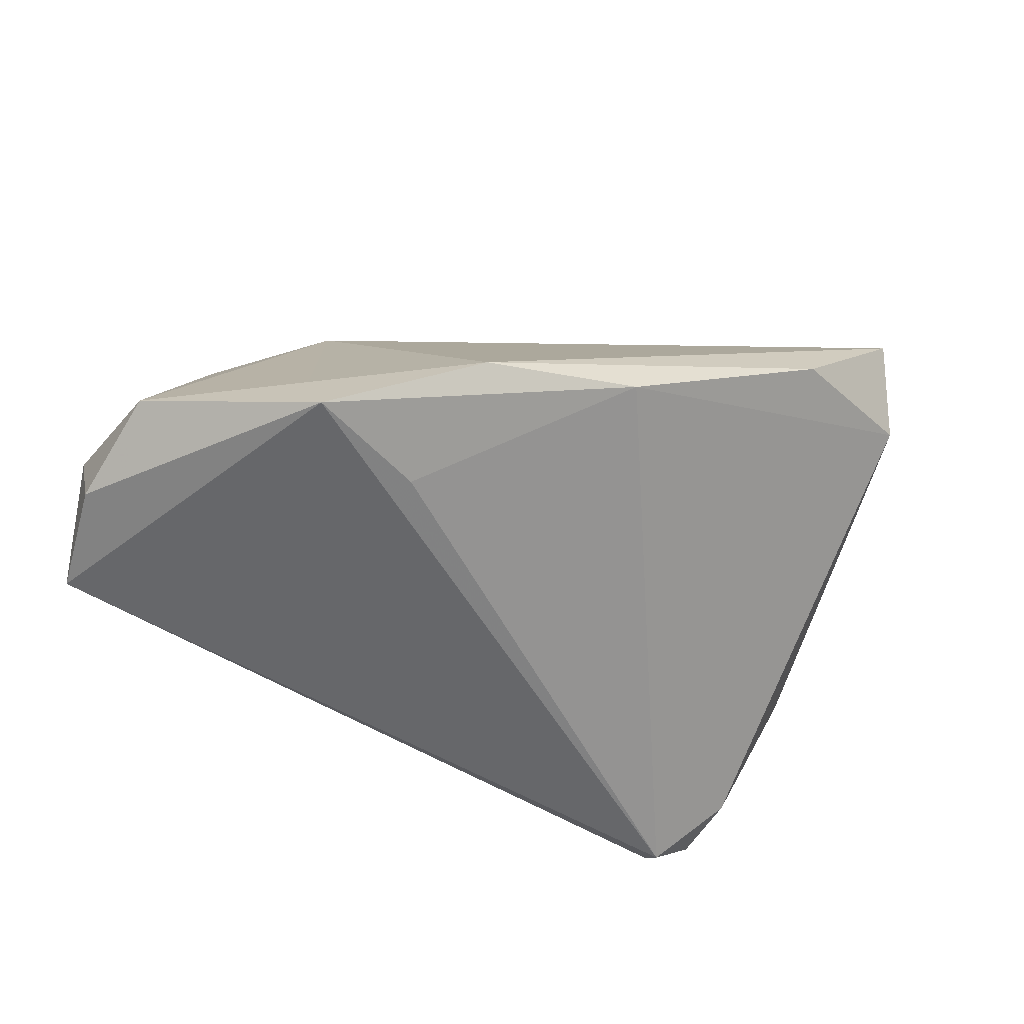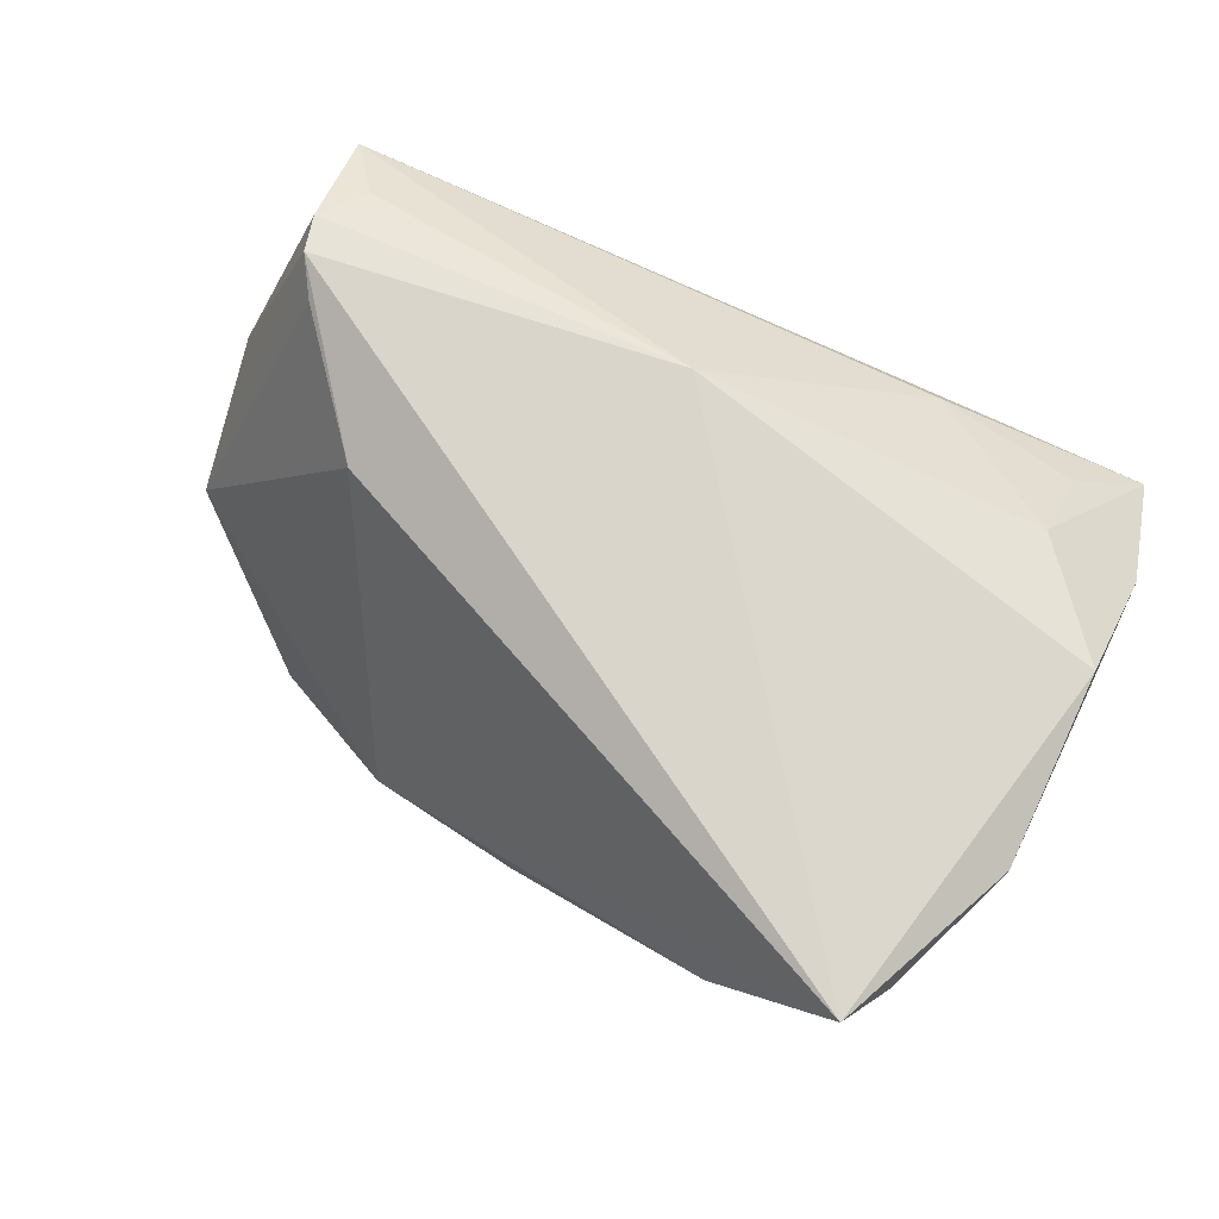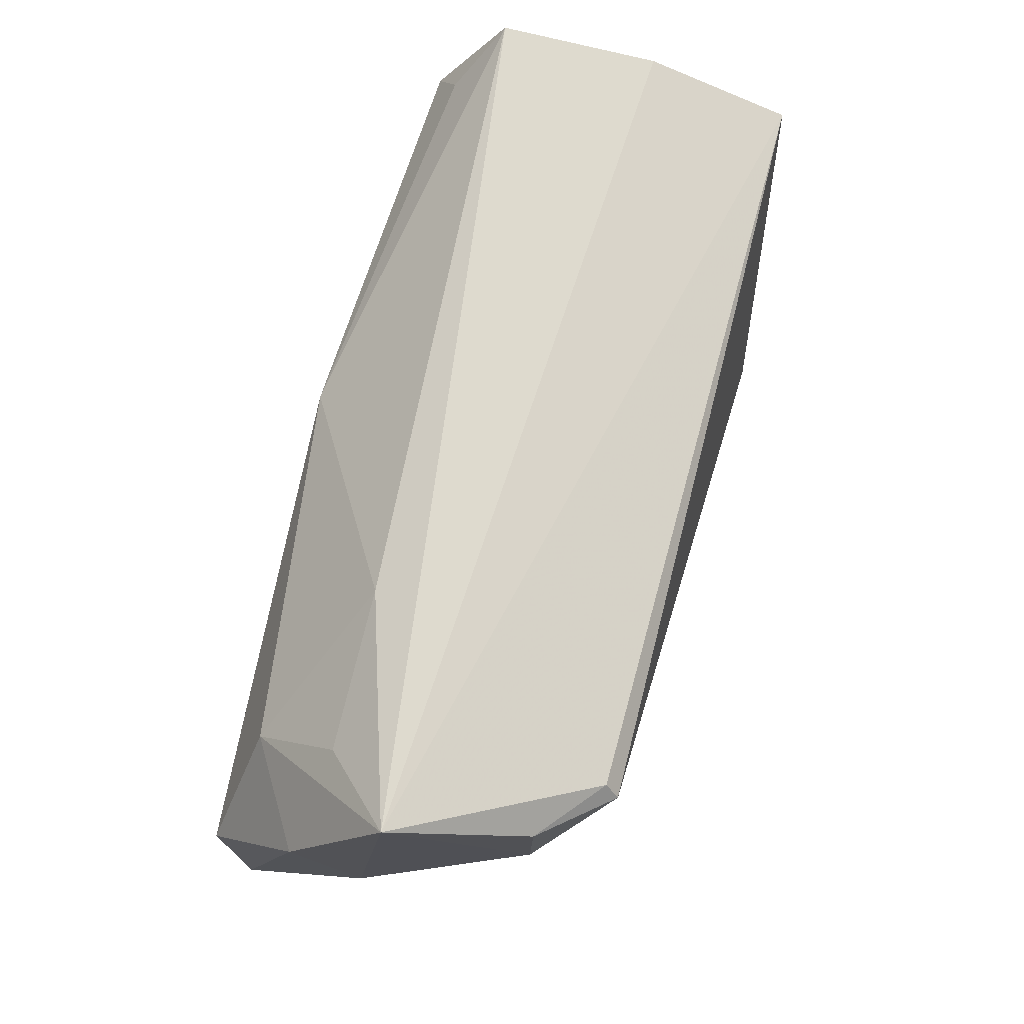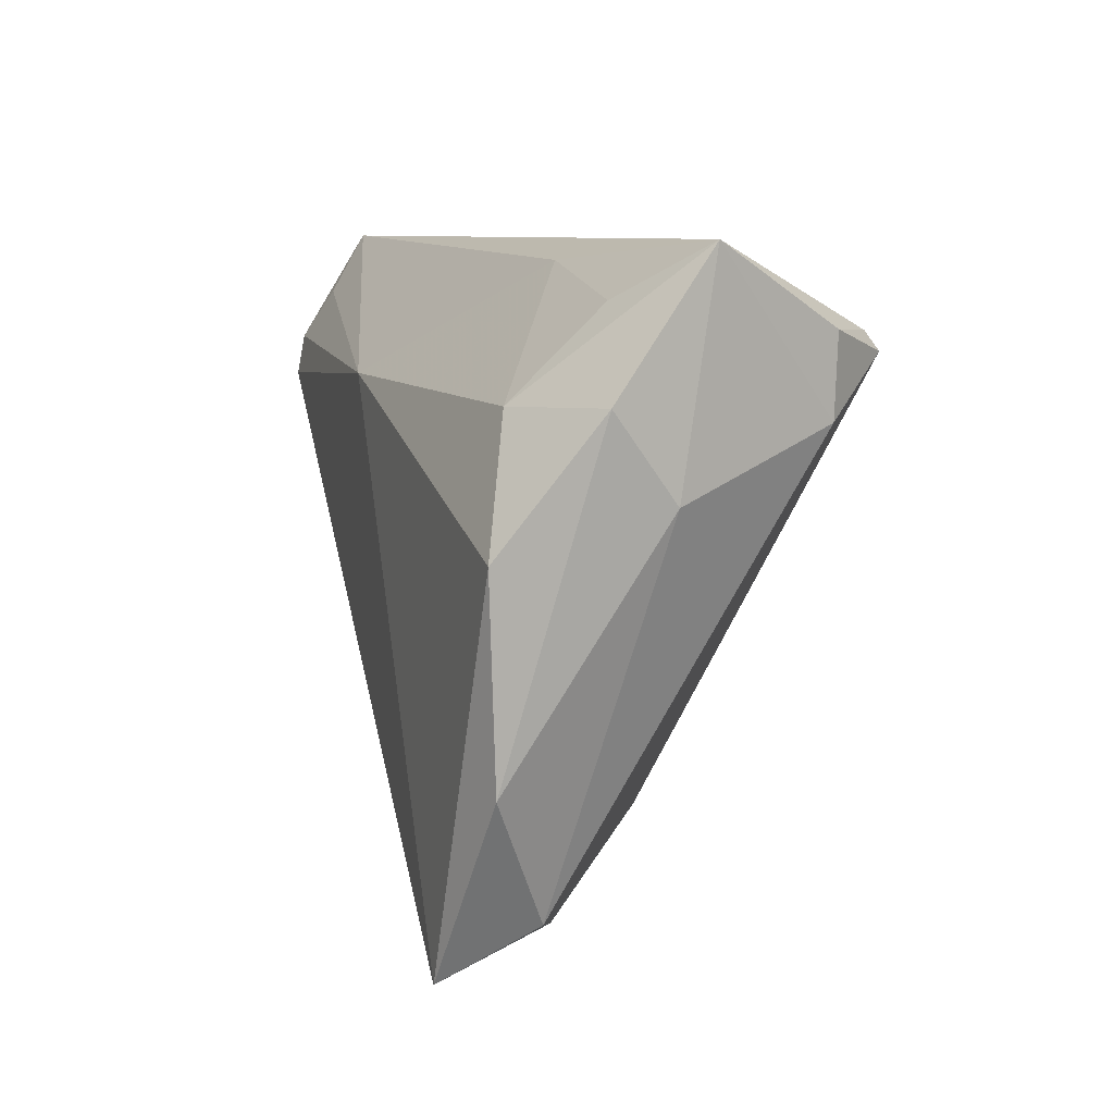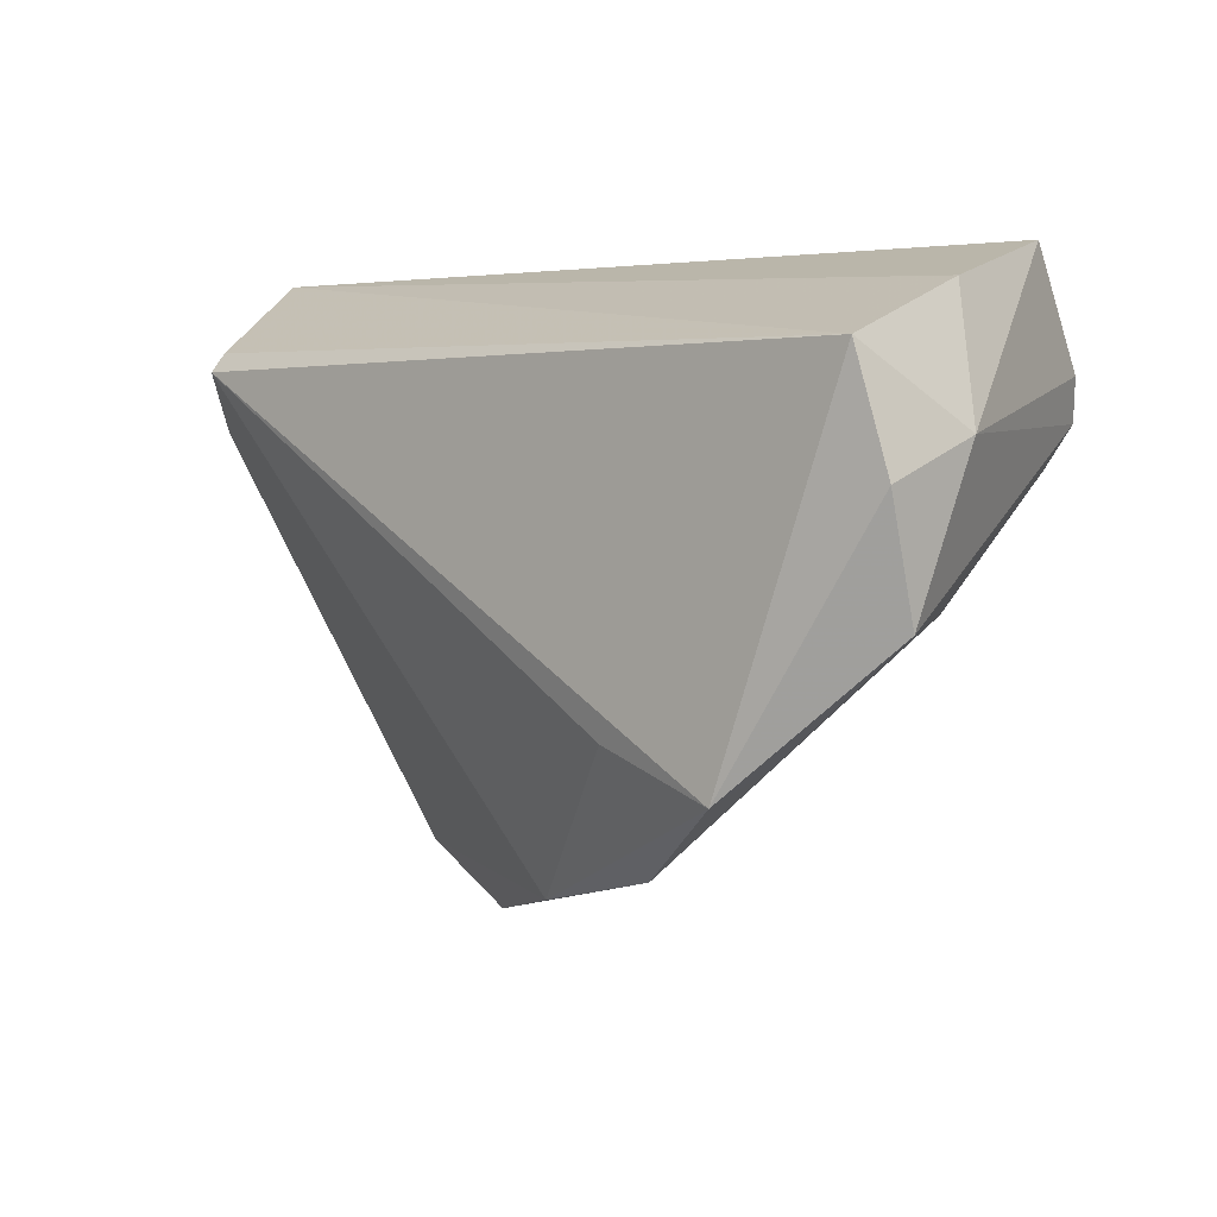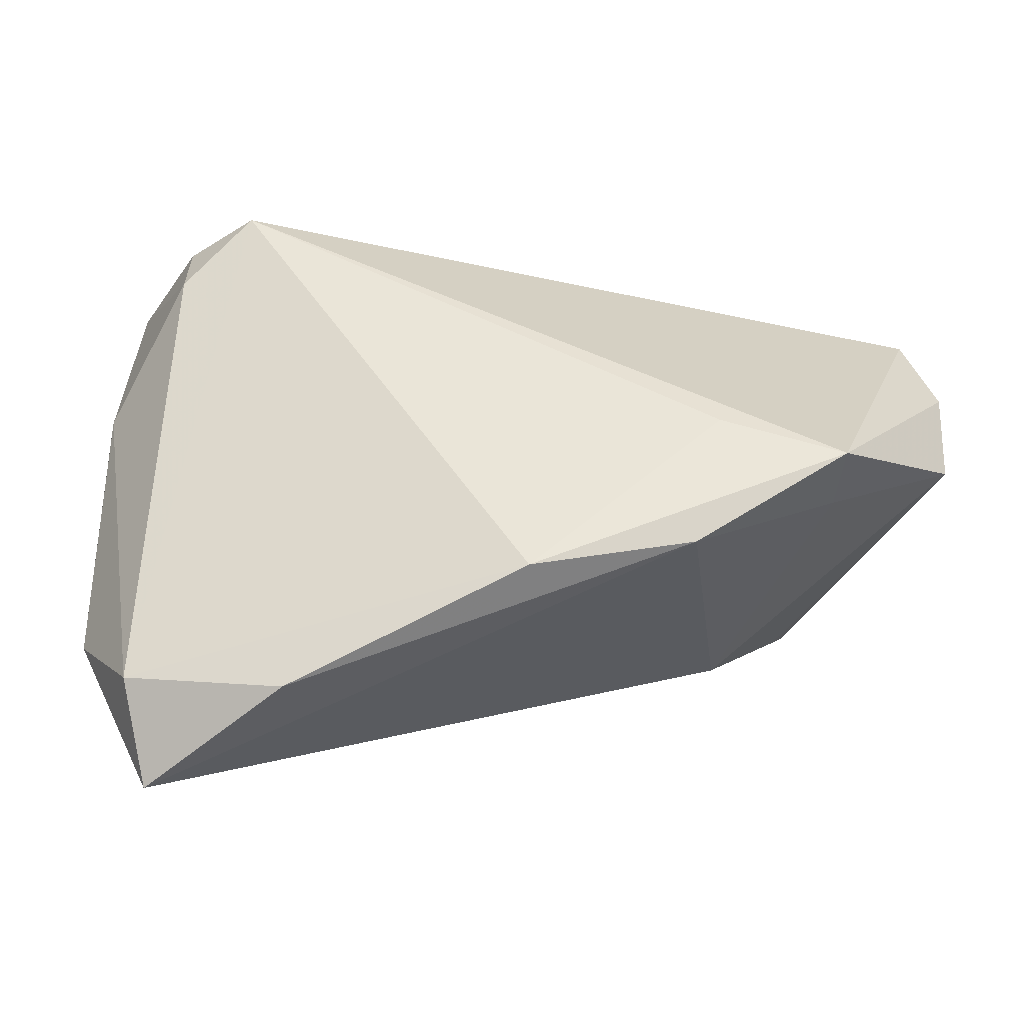
<metadata>
{"format":"obj","ext":"obj","renderer":"f3d","projection":"perspective","resolution":1024,"background":"white","views":[{"elev":-54.0,"azim":-31.1,"up":"+Z"},{"elev":74.6,"azim":21.4,"up":"+Z"},{"elev":67.7,"azim":106.5,"up":"+Y"},{"elev":8.2,"azim":74.8,"up":"+Y"},{"elev":2.7,"azim":-135.0,"up":"+Y"},{"elev":-62.1,"azim":170.1,"up":"+Y"}]}
</metadata>
<code>
v 0.05189 0.0003233 0.02025
v 0.03867 0.01981 -0.02563
v -0.05265 0.02675 -0.004785
v 0.04395 0.02558 0.005958
v 0.04218 0.01505 0.01629
v 0.05288 0.005553 0.001155
v -0.04417 0.008433 0.02155
v 0.04616 0.01298 -0.01757
v -0.0466 0.01317 0.02321
v -0.05375 0.02034 -0.02204
v 0.03822 0.02204 -0.02406
v -0.04882 0.03167 0.01361
v 0.05034 -0.02346 0.01915
v -0.05779 0.01145 -0.008733
v -0.03304 -0.007301 0.01823
v -0.02165 -0.03394 -0.01515
v 0.04629 0.02253 -0.0179
v -0.0008148 0.01593 0.02321
v 0.05421 0.01557 0.008564
v -0.03984 -0.0205 -0.01646
v 0.05259 0.03167 -0.0028
v -0.04372 0.02427 0.01874
v 0.04335 -0.03866 0.01253
v 0.02422 -0.04464 0.00662
v -0.03905 -0.02392 -0.02507
v -0.02377 -0.01891 -0.02452
v -0.002092 -0.0385 -0.01116
v -0.04761 0.01814 0.02212
v 0.03885 -0.04558 0.02321
v -0.05682 -0.007101 -0.01657
v -0.05735 0.006694 -0.02077
v 0.02598 0.02935 0.006561
f 29 15 16
f 25 2 26
f 10 2 25
f 30 14 31
f 31 14 10
f 31 25 30
f 10 25 31
f 3 14 12
f 10 14 3
f 3 12 21
f 21 10 3
f 11 10 21
f 11 2 10
f 21 12 32
f 9 15 29
f 9 14 30
f 19 6 21
f 21 5 19
f 19 5 1
f 17 11 21
f 2 11 17
f 30 25 20
f 20 25 16
f 20 15 30
f 20 16 15
f 8 23 2
f 2 17 8
f 6 23 8
f 21 6 8
f 8 17 21
f 2 23 27
f 26 2 27
f 27 25 26
f 16 25 27
f 13 1 29
f 29 23 13
f 13 23 6
f 13 19 1
f 6 19 13
f 4 5 21
f 21 32 4
f 4 32 5
f 29 1 18
f 18 9 29
f 1 5 18
f 18 32 12
f 5 32 18
f 30 15 7
f 7 9 30
f 15 9 7
f 24 23 29
f 24 27 23
f 29 16 24
f 16 27 24
f 9 18 28
f 12 14 28
f 14 9 28
f 22 18 12
f 12 28 22
f 22 28 18

</code>
